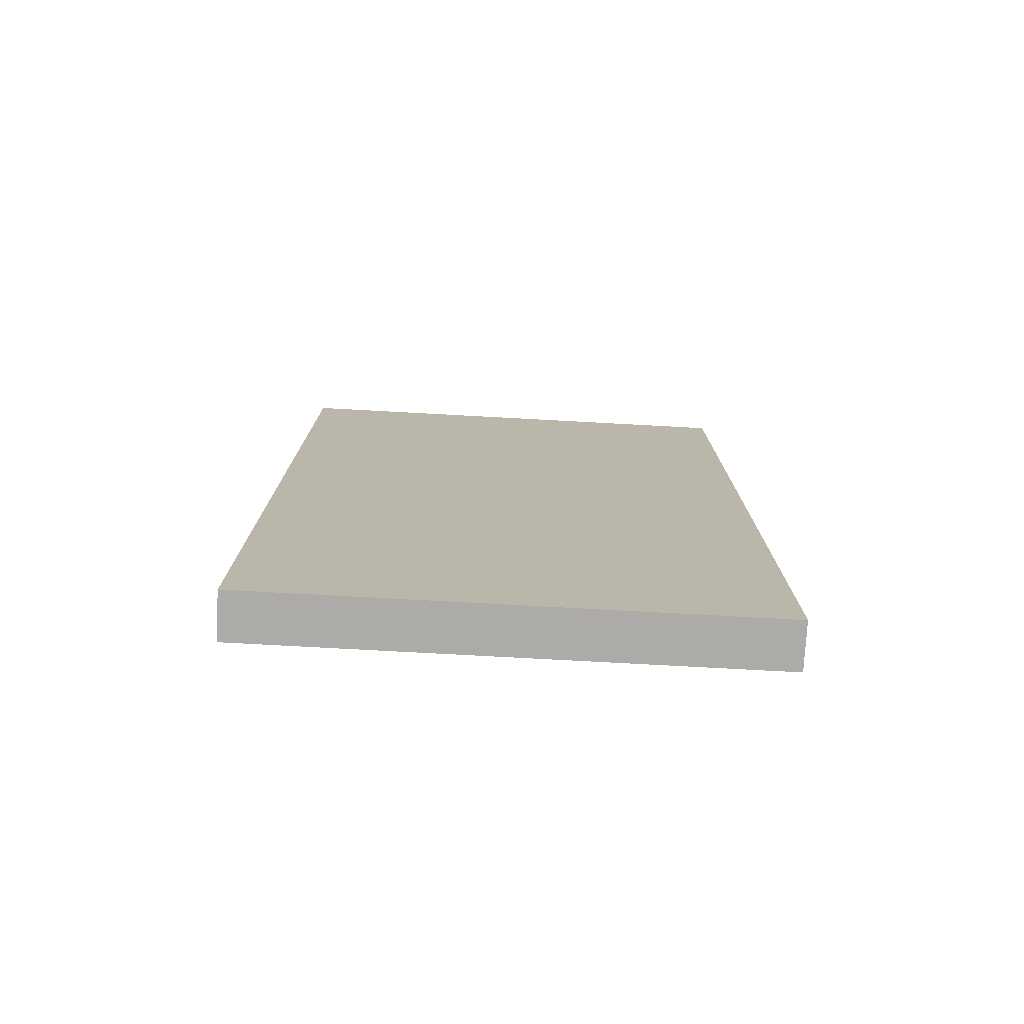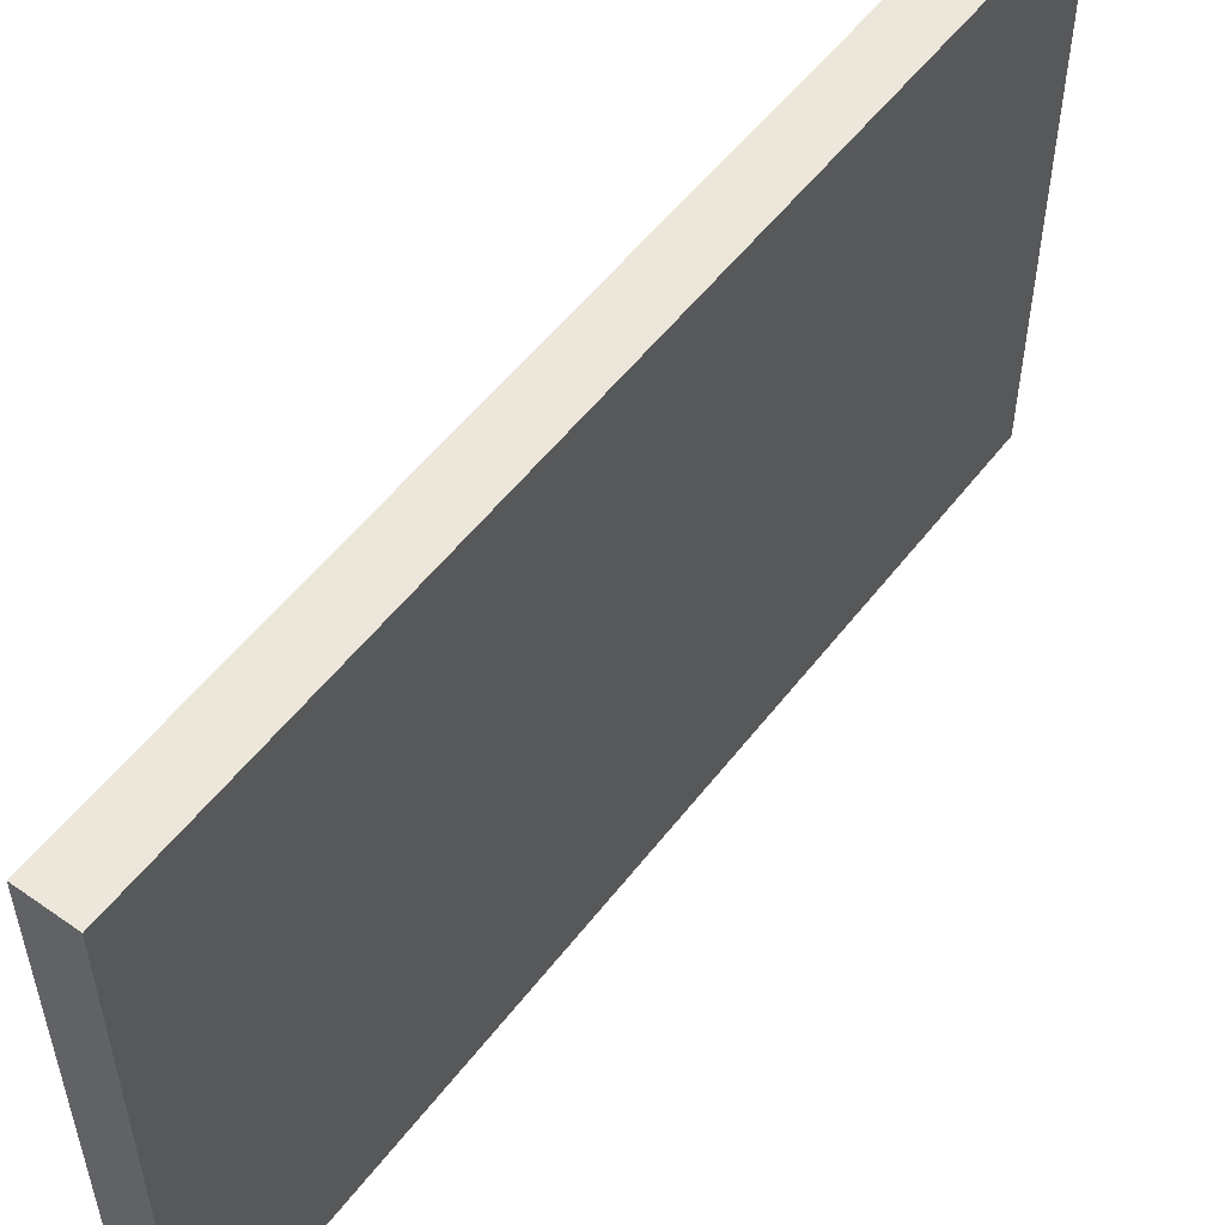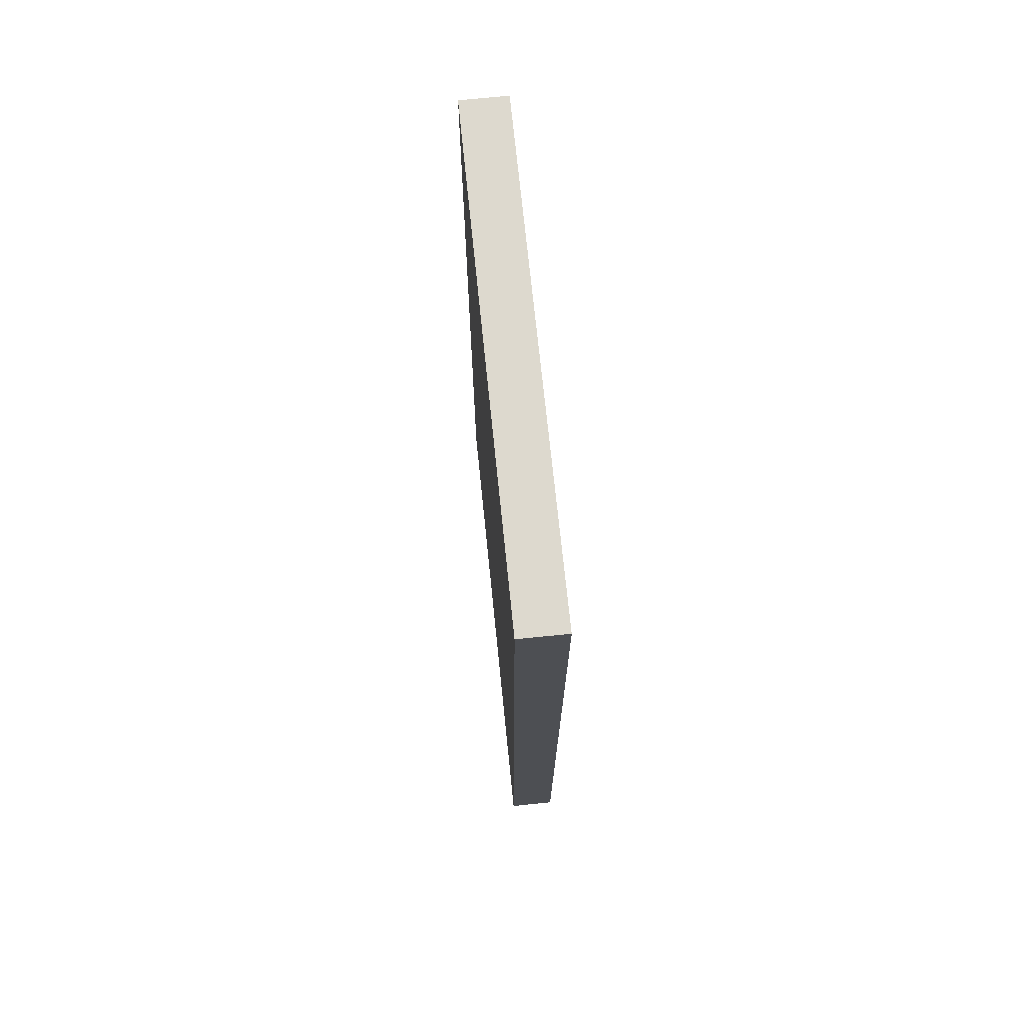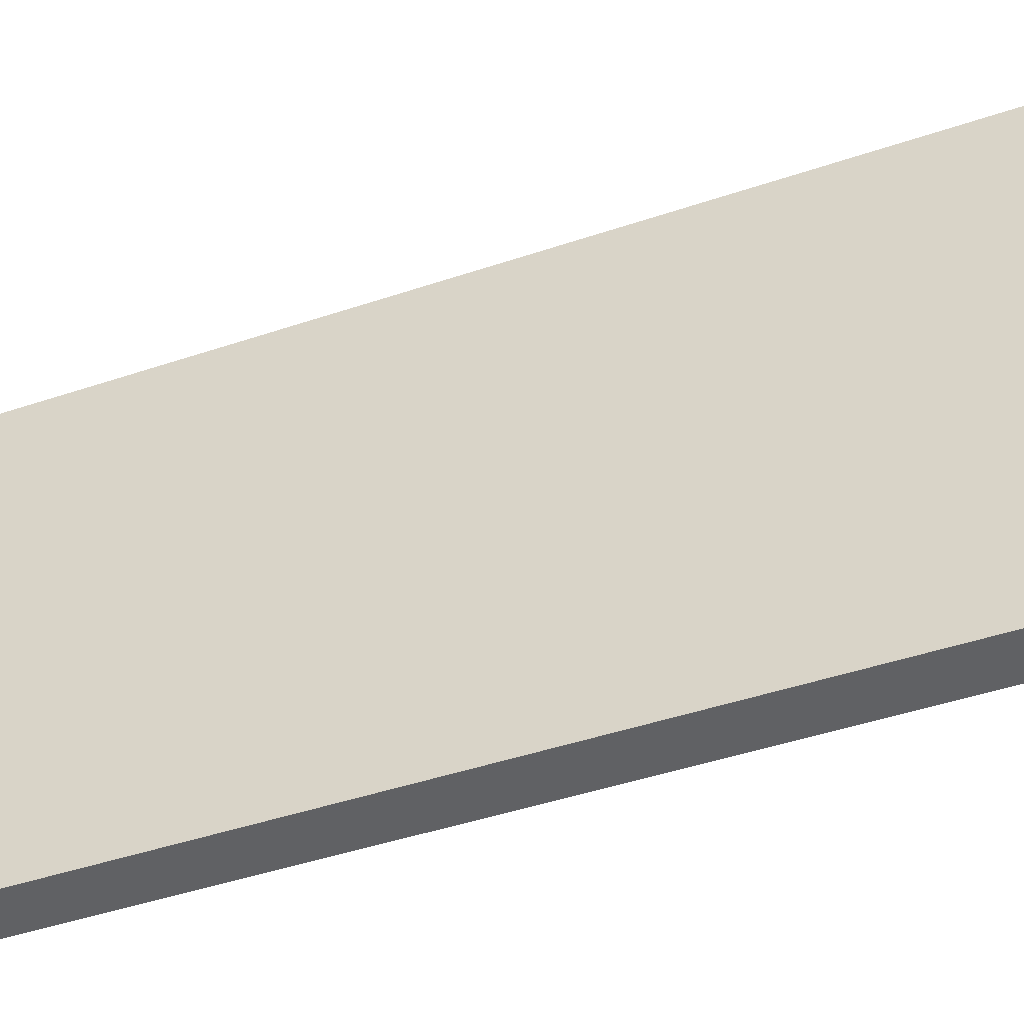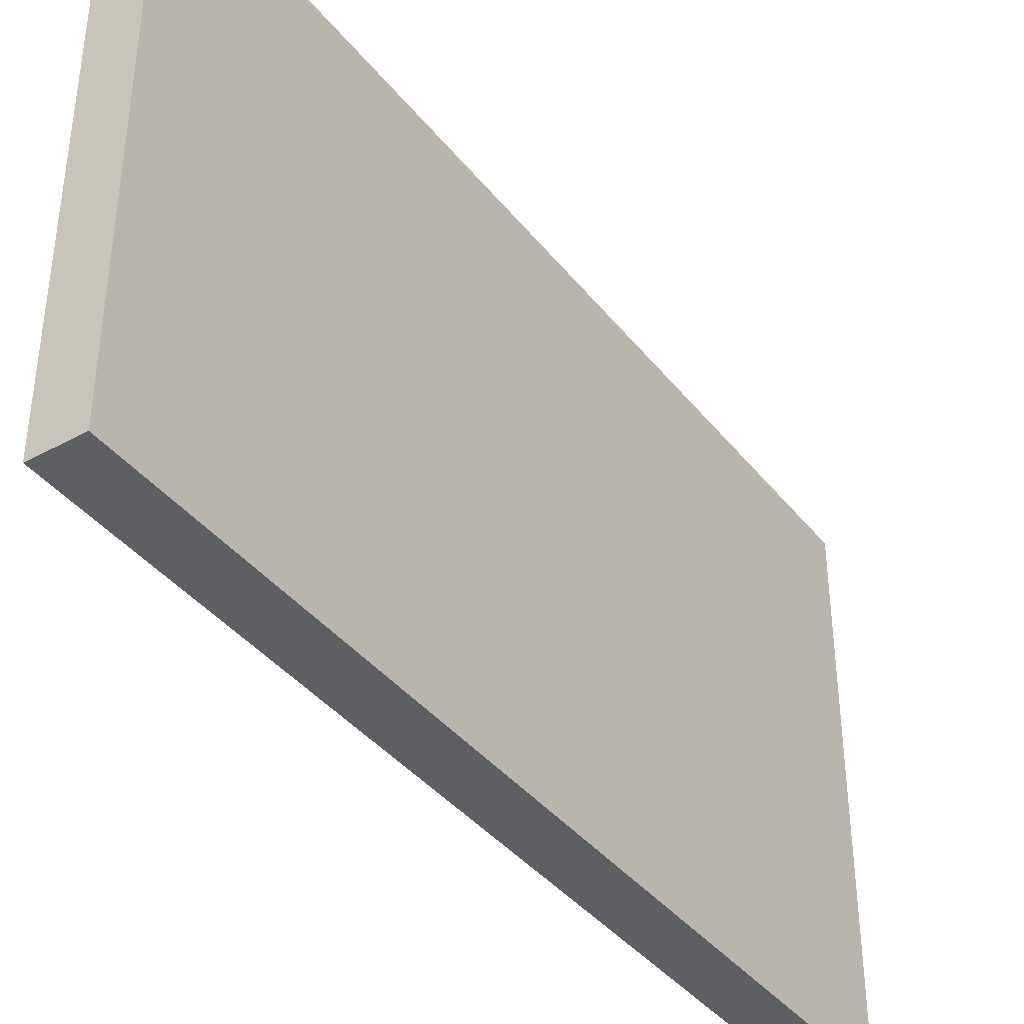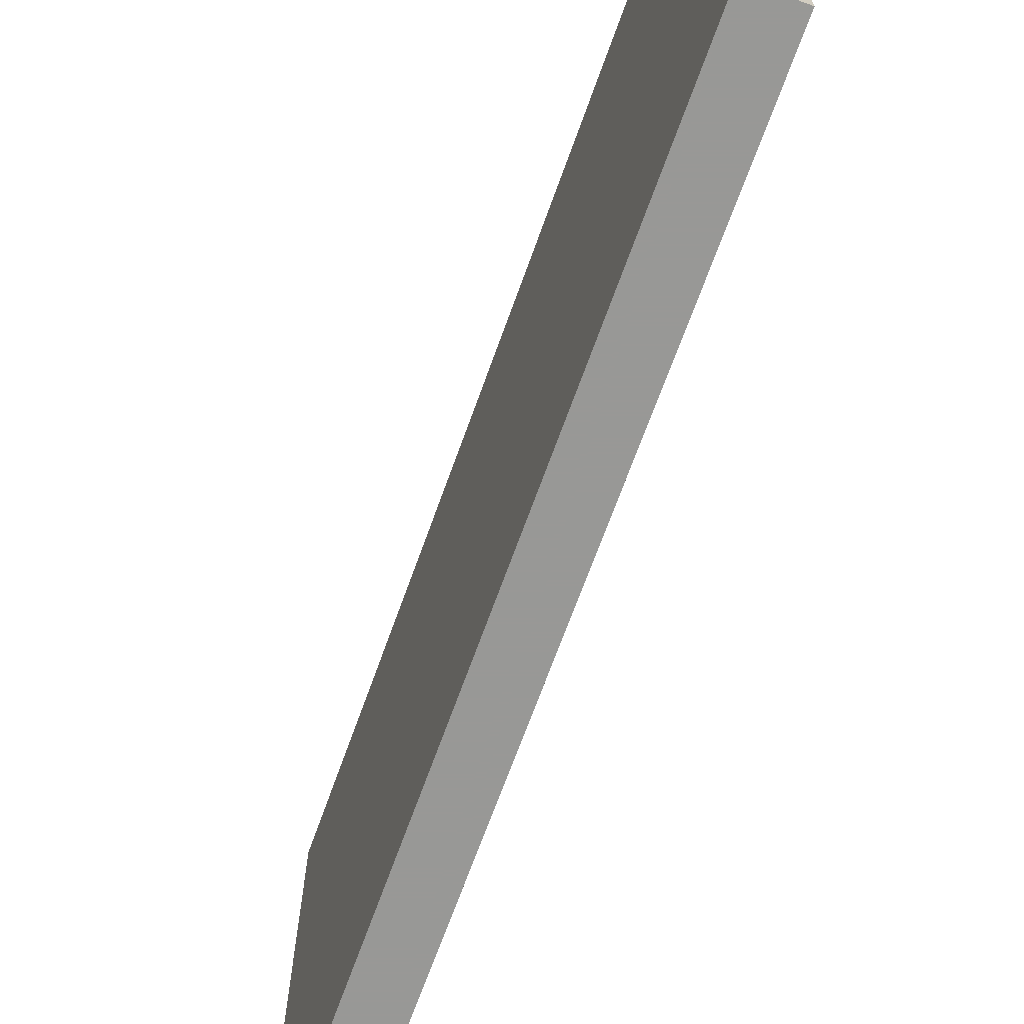
<metadata>
{"format":"obj","ext":"obj","renderer":"f3d","projection":"perspective","resolution":1024,"background":"white","views":[{"elev":-76.5,"azim":-93.1,"up":"+Z"},{"elev":54.0,"azim":36.7,"up":"+Y"},{"elev":71.8,"azim":-5.8,"up":"+Z"},{"elev":-46.9,"azim":-69.2,"up":"+Y"},{"elev":-39.5,"azim":34.3,"up":"+Y"},{"elev":-68.5,"azim":-19.7,"up":"+Y"}]}
</metadata>
<code>
v 0.00906 -0.1977 0.003242
v 0.00906 -0.2949 0.003242
v 0.00906 -0.2949 -0.1653
v 0 -0.1977 -0.1653
v 0 -0.1977 0.003242
v 0.00906 -0.1977 -0.1653
v 0 -0.2949 0.003242
v 0 -0.2949 -0.1653
f 1 2 3
f 5 2 1
f 6 1 3
f 6 3 4
f 6 5 1
f 6 4 5
f 7 3 2
f 7 2 5
f 7 5 4
f 8 7 4
f 8 4 3
f 8 3 7

</code>
